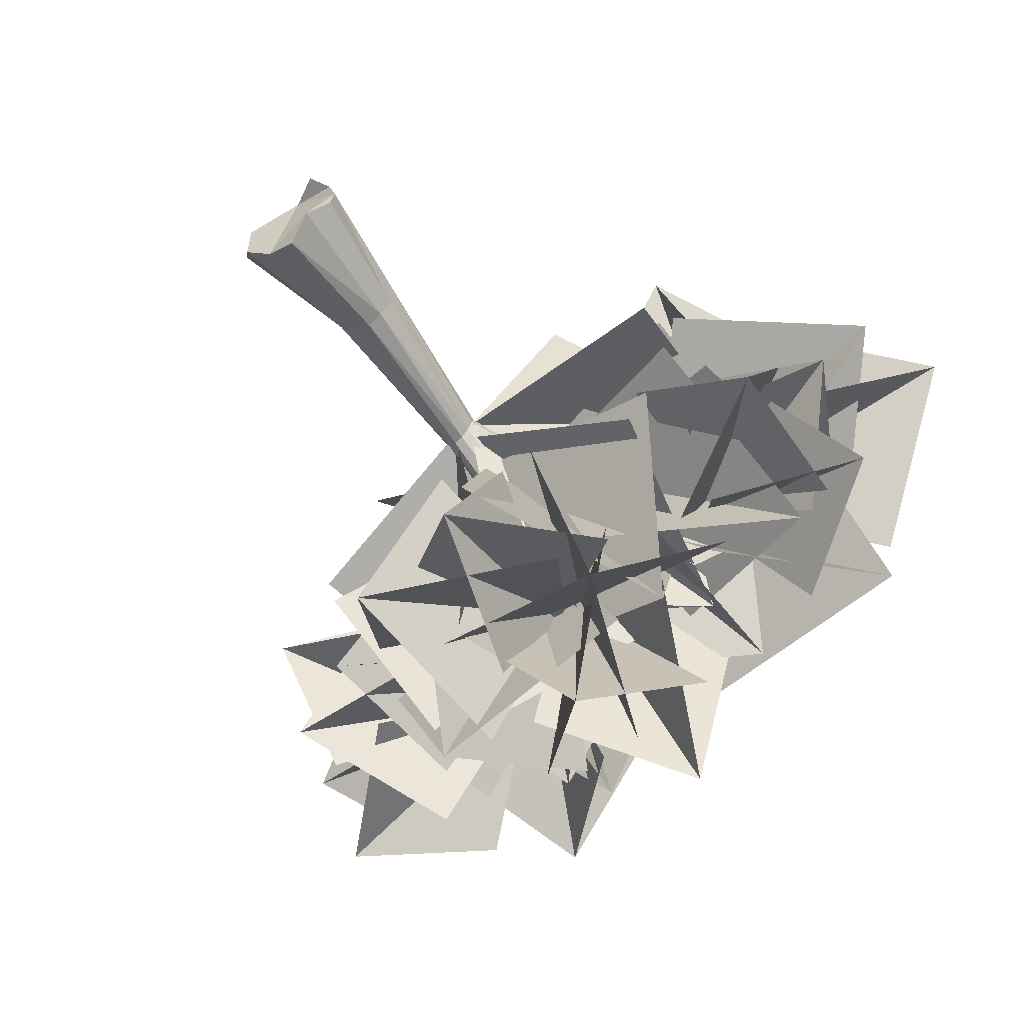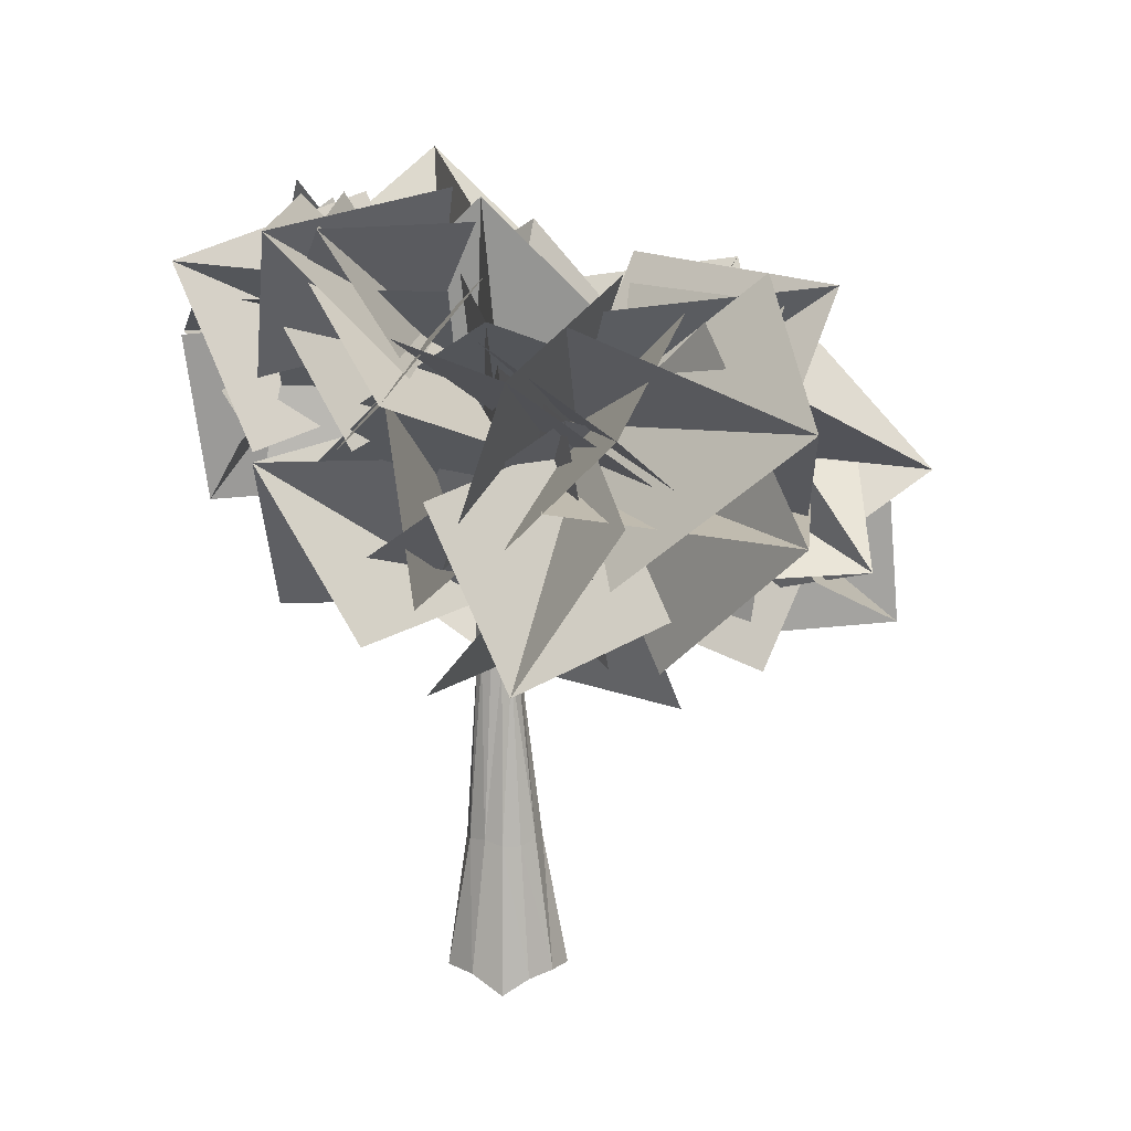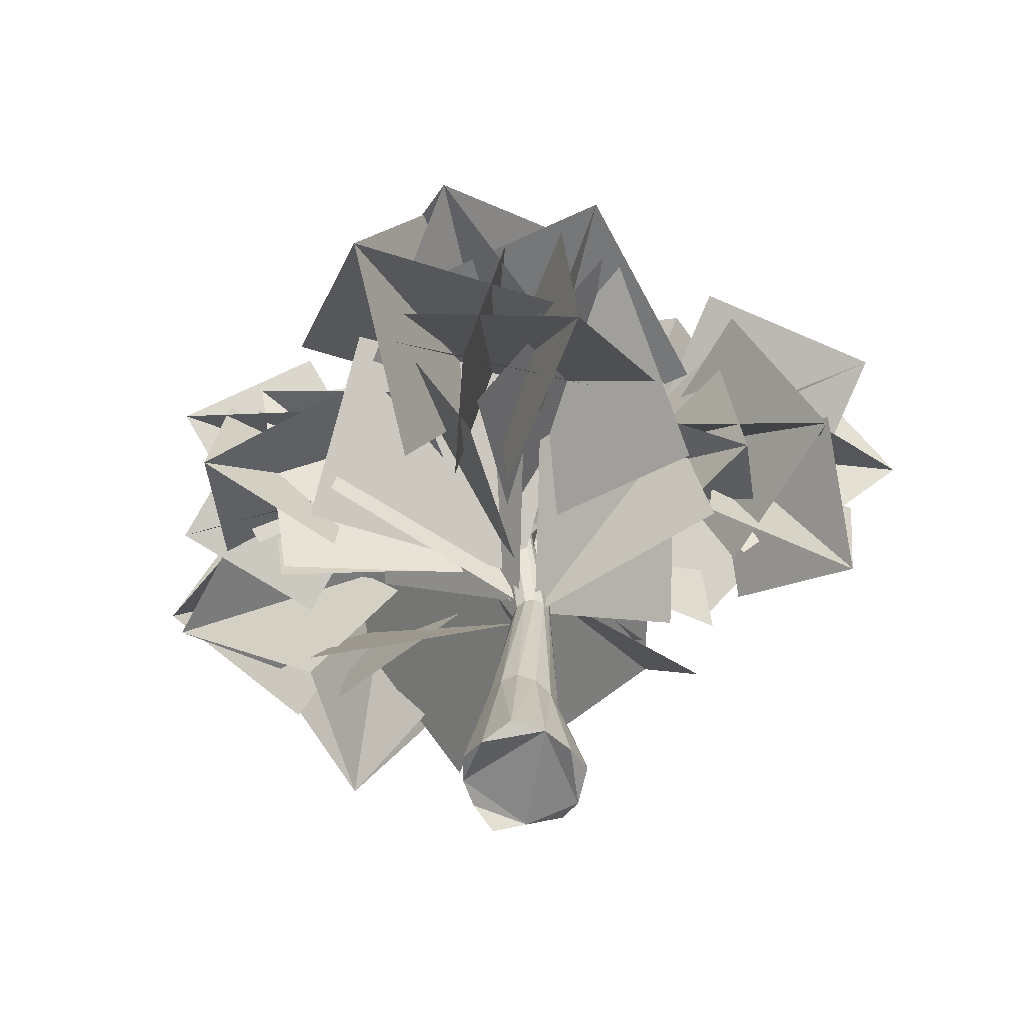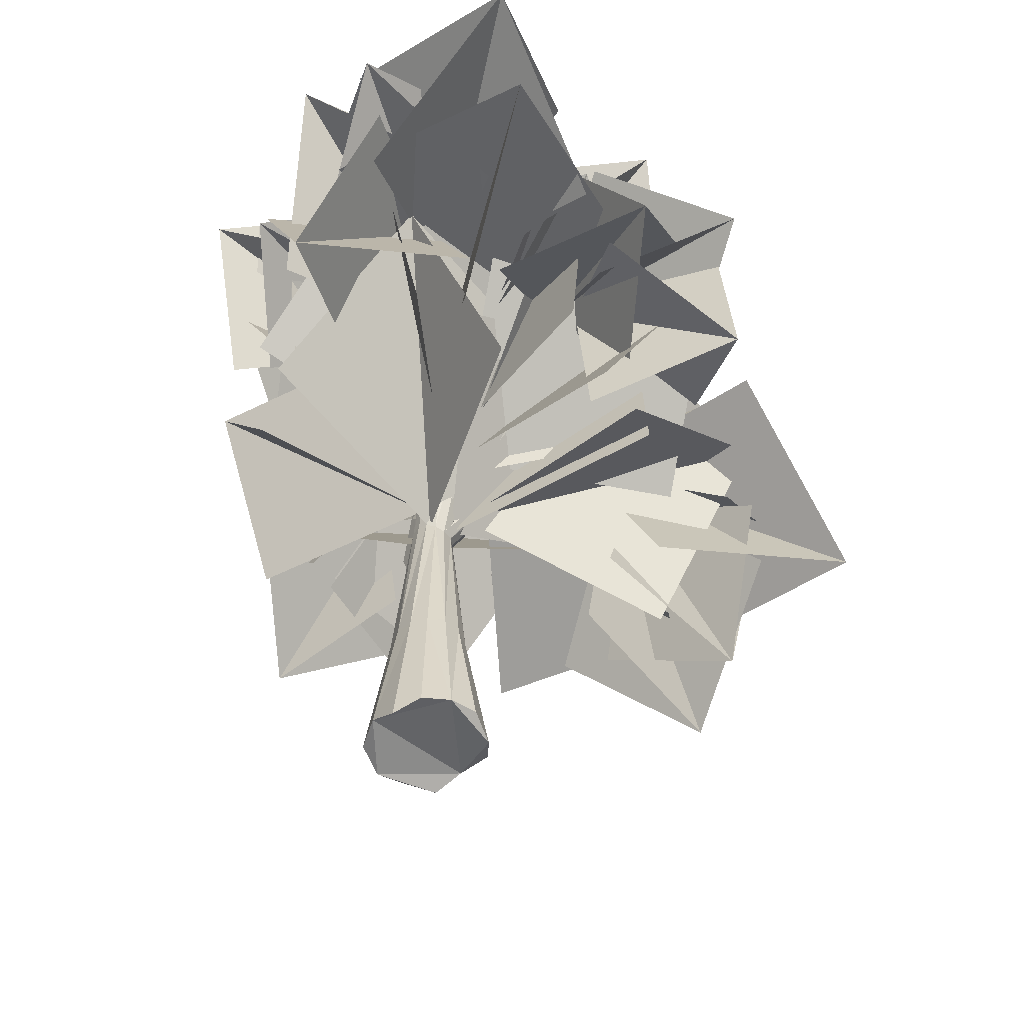
<metadata>
{"format":"obj","ext":"obj","renderer":"f3d","projection":"perspective","resolution":1024,"background":"white","views":[{"elev":-62.0,"azim":37.6,"up":"+Z"},{"elev":17.0,"azim":38.3,"up":"+Y"},{"elev":-63.2,"azim":-174.7,"up":"+Y"},{"elev":-50.1,"azim":63.8,"up":"+Y"}]}
</metadata>
<code>
o swamptree128.002
v 3.59 7.34 -11.91
v -2.039 7.813 -9.332
v 0.3095 11.43 -4.863
v 5.939 10.95 -7.439
f 3 2 1
f 4 3 1
o swamptree128.001
v 0.1224 -2.113 -1.759
v 0.008678 1.539 -0.9904
v 0.939 -2.481 -1.395
v 0.4815 1.471 -0.8668
v 1.51 -2.137 -0.7415
v 0.8269 1.523 -0.5017
v 1.576 -2.09 0.0019
v 0.976 1.628 -0.01878
v 1.367 -2.158 0.7705
v 0.8521 1.492 0.4602
v 0.9048 -2.583 1.356
v 0.5028 1.513 0.8159
v 0.01426 -2.107 1.546
v 0.007701 1.633 0.96
v -0.9684 -2.144 1.388
v -0.5455 1.528 0.9256
v -1.435 -2.482 0.7465
v -0.9302 1.519 0.5794
v -1.765 -2.145 -0.1299
v -1.021 1.366 0.01932
v -1.378 -2.495 -0.9455
v -0.8574 1.186 -0.4905
v -0.7421 -2.143 -1.373
v -0.4799 1.365 -0.8438
v -0.4759 6.314 -0.6888
v -0.1853 6.289 -0.6845
v 0.07402 6.24 -0.5103
v 0.2268 6.233 -0.2287
v 0.2303 6.317 0.0535
v 0.07504 6.432 0.2708
v -0.1951 6.529 0.3953
v -0.4969 6.558 0.4238
v -0.745 6.551 0.3175
v -0.8739 6.537 0.0756
v -0.8604 6.464 -0.2397
v -0.72 6.365 -0.5226
v -1.202 11.63 -0.7596
v -0.8962 11.75 -0.6724
v -1.348 15.77 1.453
v -0.7923 11.82 -0.3368
v -1.082 15.34 1.643
v -1.008 11.76 -0.08506
v -0.9235 16.42 3.457
v -1.324 11.64 -0.1695
v -0.8126 15.78 1.476
v -1.417 11.57 -0.5079
v -3.82 14.7 -1.471
v -3.954 14.98 -1.031
v -4.086 14.46 -1.074
v -6.445 14.93 -1.247
v -6.696 15.07 -0.7961
v -6.564 14.56 -0.8757
v -7.79 13.57 -0.9173
v 1.86 11.54 -0.6373
v 2.046 11.13 -0.328
v 1.831 11.2 0.2158
v 1.52 11.66 0.4184
v 1.365 12.06 0.1215
v 1.459 12 -0.327
v 3.917 13.81 1.638
v 5.676 13.76 3.339
v 3.655 13.64 2.002
v 3.835 14.33 1.816
v 4.373 12.56 -2.061
v 5.69 11.67 -2.334
v 4.555 12.84 -1.691
v 0.1879 10.03 -2.875
v 4.464 13.04 -2.142
v 0.5272 11.72 -5.168
v 0.5078 10.25 -2.725
v 0.6077 11.25 -5.051
v 0.4582 10.55 -2.577
v 0.2283 10.44 -6.504
v 0.103 10.62 -2.584
v 0.04691 11.37 -5.085
v -0.2398 10.39 -2.747
v -0.1916 10.09 -2.895
f 5 6 8
f 8 10 9
f 10 12 11
f 11 12 14
f 13 14 16
f 16 18 17
f 17 18 20
f 19 20 22
f 21 22 24
f 23 24 26
f 28 40 29
f 28 6 5
f 26 28 27
f 27 11 17
f 36 35 46
f 16 14 33
f 18 35 36
f 22 37 38
f 8 30 31
f 26 39 40
f 12 32 33
f 6 29 30
f 18 16 34
f 20 36 37
f 24 38 39
f 12 10 31
f 42 41 43
f 39 50 41
f 38 37 48
f 30 29 41
f 37 36 48
f 33 32 44
f 39 38 50
f 34 33 44
f 35 34 46
f 29 40 41
f 48 46 45
f 31 30 42
f 31 42 44
f 41 50 43
f 44 49 45
f 48 45 43
f 44 42 49
f 45 49 47
f 43 45 47
f 49 43 47
f 44 52 46
f 50 53 51
f 46 52 53
f 48 53 50
f 51 52 44
f 42 41 51
f 54 55 52
f 52 55 56
f 53 56 54
f 55 57 56
f 56 57 54
f 54 57 55
f 40 63 58
f 60 61 35
f 39 63 40
f 61 62 37
f 30 58 59
f 36 35 61
f 31 59 32
f 29 58 30
f 59 60 33
f 33 60 34
f 37 62 38
f 38 62 63
f 64 66 60
f 63 67 64
f 62 67 63
f 58 64 59
f 60 66 61
f 66 67 62
f 67 65 64
f 64 65 66
f 66 65 67
f 81 79 75
f 29 40 81
f 59 68 70
f 59 58 68
f 62 61 70
f 61 60 70
f 63 72 68
f 63 62 72
f 74 71 75
f 68 72 69
f 72 70 69
f 70 68 69
f 33 32 74
f 30 29 71
f 38 80 81
f 31 30 71
f 38 37 80
f 34 33 76
f 32 31 74
f 35 34 76
f 40 39 81
f 35 78 36
f 36 78 80
f 78 73 79
f 81 80 79
f 76 74 75
f 78 76 73
f 75 79 77
f 73 75 77
f 79 73 77
f 7 5 8
f 7 8 9
f 9 10 11
f 13 11 14
f 15 13 16
f 15 16 17
f 19 17 20
f 21 19 22
f 23 21 24
f 25 23 26
f 6 28 29
f 27 28 5
f 25 26 27
f 7 27 5
f 21 23 25
f 17 19 21
f 13 15 17
f 17 11 13
f 11 7 9
f 21 25 27
f 27 17 21
f 27 7 11
f 48 36 46
f 34 16 33
f 20 18 36
f 24 22 38
f 10 8 31
f 28 26 40
f 14 12 33
f 8 6 30
f 35 18 34
f 22 20 37
f 26 24 39
f 32 12 31
f 49 42 43
f 40 39 41
f 50 38 48
f 42 30 41
f 46 34 44
f 32 31 44
f 46 44 45
f 50 48 43
f 41 50 51
f 48 46 53
f 42 51 44
f 51 54 52
f 53 52 56
f 51 53 54
f 29 40 58
f 34 60 35
f 36 61 37
f 31 30 59
f 32 59 33
f 39 38 63
f 59 64 60
f 58 63 64
f 61 66 62
f 71 81 75
f 71 29 81
f 60 59 70
f 72 62 70
f 58 63 68
f 76 33 74
f 39 38 81
f 74 31 71
f 78 35 76
f 37 36 80
f 80 78 79
f 73 76 75
o swamptree128
v -3.501 15.11 2.83
v -1.27 11.21 -0.2798
v 1.625 14.99 -2.952
v -3.811 15.44 -2.616
v -0.6056 18.89 0.1577
v 1.935 14.66 2.493
v -8.901 13.45 0.992
v -4.118 14.79 -1.209
v -6.653 16.42 -5.727
v -7.459 11.39 -3.826
v -11.44 15.08 -3.526
v -8.095 18.47 -0.9091
v -3.456 8.846 -0.5203
v -3.026 13.81 -0.8632
v -6.707 13.89 -4.234
v -2.716 10.99 -4.97
v -7.136 8.931 -3.892
v -7.446 11.75 0.2148
v -5.945 9.994 -1.347
v -6.46 14.75 -0.9769
v -10.19 9.368 0.8117
v -10.7 14.13 1.181
v -9.87 12.13 -3.102
v -6.776 11.99 2.937
v -7.214 14.58 -5.653
v -9.634 10.13 -3.84
v -6.628 10.31 0.6253
v -9.578 14.58 -0.8138
v -4.208 14.77 -1.188
v -4.265 10.31 -4.214
v -7.168 18 -1.336
v -10.32 15.13 0.9524
v -7 11.62 1.129
v -5.983 16 2.911
v -3.844 14.49 -1.16
v -8.185 13.62 -3.118
v -1.781 18.46 -0.8244
v -5.651 19.26 -3.873
v -6.655 14.37 -3.885
v -6.331 16.85 0.4404
v -2.784 13.57 -0.8358
v -2.105 15.99 -5.15
v -2.809 19.15 2.885
v -1.139 15.62 1.529
v 1.146 15.38 4.961
v 1.295 18.78 2.612
v -0.5239 18.91 6.317
v -2.958 15.75 5.235
v 2.36 17.77 3.478
v 2.007 15.1 7.034
v -1.383 12.96 5.088
v 2.521 13.34 2.969
v -1.03 15.63 1.533
v -1.544 17.39 5.598
v -3.272 17.82 1.336
v -1.076 13.83 0.5732
v -0.6717 13.19 5.123
v 0.8829 17.08 3.2
v -2.867 17.17 5.886
v -4.827 13.92 3.259
v 3.126 14.76 -0.8019
v 2.497 16.63 3.701
v -1.563 13.91 4.263
v 2.691 11.76 3.069
v -0.9345 12.04 -0.2401
v -1.129 16.91 0.3924
v -1.887 16.57 0.5463
v -2.85 17.43 -4.763
v -2.022 12.12 -5.773
v -5.713 13.65 -2.044
v -1.059 11.26 -0.463
v 1.804 15.04 -3.182
v -5.835 10.73 3.208
v -0.8345 9.545 -0.2776
v -0.5026 15.55 -1.834
v -5.76 12.38 -2.776
v -5.503 16.73 1.651
v -0.5775 13.89 4.15
v -1.283 14.91 0.285
v -0.6626 9.486 -0.009222
v 1.282 9.431 5.097
v 3.584 12.65 1.332
v 0.6611 14.85 5.391
v -3.585 11.68 4.051
v -1.093 9.431 -5.403
v -5.142 13.01 -2.658
v -4.489 9.823 2.457
v 0.3638 12.25 -0.2406
v -0.44 6.246 -0.2881
v -5.946 7.002 -2.705
v 3.903 16.22 2.094
v 1.618 11.78 -0.1386
v 4.877 12.3 -4.495
v 1.743 16.49 -2.918
v 7.162 16.73 -2.262
v 7.038 12.03 0.5175
v 9.002 10.1 -1.184
v 5.077 12.18 -2.135
v 4.966 10.13 -6.186
v 8.603 12.57 -4.977
v 8.892 8.043 -5.235
v 5.366 7.656 -2.393
v 6.272 8.919 -3.213
v 10.3 10.5 -1.66
v 8.235 14.33 -0.1832
v 6.697 10.21 1.179
v 4.204 12.75 -1.735
v 7.81 13.03 -4.575
v 6.472 6.842 0.9709
v 5.757 12.77 3.577
v -0.6899 12.36 2.734
v 2.464 7.714 6.032
v 0.02465 6.436 0.1278
v 3.319 11.49 -2.327
v 6.853 7.077 -2.083
v 0.8546 8.893 -0.303
v 1.568 14.47 -3.591
v 5.936 12.78 0.9351
v 7.566 12.66 -5.372
v 2.484 8.771 -6.61
v 6.034 8.453 3.401
v 5.637 14.84 4.607
v 0.1065 15.15 1.177
v 0.6518 10.93 6.111
v 0.504 8.756 -0.02943
v 5.489 12.67 -1.533
v 4.693 16.92 2.355
v 1.438 11.74 0.1091
v 4.883 11.97 -5.415
v 1.628 17.24 -3.385
v 8.139 17.15 -3.169
v 7.948 11.65 0.3249
v 7.244 8.81 -0.901
v 8.073 14.96 -1.065
v 1.975 15.8 -0.2562
v 5.191 12.34 3.773
v 1.146 9.653 -0.09234
v 4.027 12.27 -4.93
v 0.8296 12.71 2.457
v -3.605 12.53 5.661
v -5.164 7.877 3.24
v -0.1843 8.262 5.478
v -0.73 8.058 0.03578
v -4.15 12.33 0.2183
v 7.945 12.04 -2.458
v 11.3 12.31 2.761
v 6.087 12.99 6.071
v 6.717 8.153 2.224
v 2.736 12.72 0.8516
v 7.316 16.87 1.389
v 8.063 17.92 -0.1572
v 12.13 15.34 3.763
v 7.779 11.32 5.63
v 9.166 11.81 -0.4016
v 3.713 13.9 1.711
v 6.676 17.42 5.875
v 8.295 12.94 5.754
v 5.956 8.724 7.057
v 2.32 9.731 3.789
v 7.072 9.58 2.267
v 4.658 13.94 2.485
v 3.543 13.09 7.275
v 6.333 11.99 -0.2081
v 3.841 16.13 -4.781
v -1.755 12.53 -4.981
v 0.455 14.93 0.8181
v 0.7371 8.396 -0.4086
v 4.123 9.594 -6.008
v 5.203 7.417 -4.367
v 3.678 13.72 -5.001
v -1.517 12.85 -1.168
v 4.405 11.13 0.9303
v 0.007964 6.546 -0.5332
v -0.7193 9.14 -6.465
v -0.5421 8.885 -10.85
v 0.7376 4.562 -9.393
v 1.448 6.244 -5.021
v -2.733 6.884 -7.155
v 0.1686 10.57 -6.477
v 3.639 8.245 -8.714
v -2.139 10.42 -10.87
v -2.506 4.851 -10.14
v -0.09585 5.349 -5.084
v -4.702 8.336 -6.311
v 0.2713 10.92 -5.807
v 2.467 7.431 -9.638
v 1.131 12.94 -10.83
v 3.59 7.34 -11.91
v 2.769 5.829 -5.942
v 0.3095 11.43 -4.863
v -1.738 14.53 -7.985
v -3.237 9.69 -11.57
v -1.289 5.804 -7.136
v -5.545 10.13 -5.823
v 0.2097 10.65 -3.551
v 2.518 10.21 -9.298
v -2.59 15.75 -3.967
v 0.06555 10.32 -2.521
v 1.08 16.21 -8.954
v 3.736 10.79 -7.508
v -2.43 11.16 -8.145
v 3.575 15.38 -3.33
v 1.71 12.28 -6.896
v -3.609 10.19 -10.02
v -5.323 6.718 -4.781
v -4.175 13.11 -4.225
v -0.003989 8.812 -1.655
v 0.5622 5.893 -7.452
v 0.8241 5.146 -6.984
v -0.06332 7.478 -0.9662
v 2.855 13.04 -2.692
v 5.91 7.354 -3.564
v 3.742 10.71 -8.71
v -2.231 10.83 -6.112
v -4.975 9.227 -5.7
v -0.09254 8.216 -1.506
v 1.79 14.41 -2.205
v 1.152 10.59 -7.443
v -3.092 15.42 -6.398
v -4.337 13.05 -0.4615
v -2.256 10.05 -6.306
v -0.1831 7.602 -0.6366
v 1.276 13.61 1.426
v 3.753 11.4 -4.179
v -0.7977 16.06 -4.243
v -4.734 12.26 -0.7005
v 5.15 17.8 1.723
v 6.081 16.33 7.328
v 3.382 11.19 6.427
v 7.892 12.78 3.02
v 2.451 12.67 0.8215
v 0.6389 16.22 5.13
v -3.125 17.03 3.398
v -8.734 16.75 3.28
v -8.467 13.32 -1.158
v -5.688 12.04 3.552
v -2.858 13.6 -1.041
v -5.904 18.31 -1.313
v 3.206 13.62 -8.968
v 1.076 9.994 -12.46
v -1.839 7.792 -8.396
v -2.217 13.14 -9.442
v 0.2905 11.42 -4.905
v 3.584 8.268 -7.922
v 7.966 10.07 -1.408
v 10 12.4 -4.842
v 6.271 15.1 -5.221
v 8.403 14.67 -1.145
v 4.237 12.77 -1.787
v 5.834 10.51 -5.484
v 4.81 11.79 5.881
v 3.498 13.84 1.521
v 7.176 17.18 1.983
v 3.795 16.67 5.62
v 8.488 15.14 6.343
v 8.191 12.3 2.244
v -3.277 14.78 5.7
v -1.248 18.94 7.42
v 0.9592 19.66 3.071
v -3.927 19.03 3.281
v -1.069 15.51 1.351
v 1.61 15.41 5.49
v -8.222 11.77 1.231
v -12.07 13.82 -0.2358
v -9.547 16.93 -2.495
v -8.895 12.44 -3.267
v -5.701 14.88 -1.028
v -8.875 16.25 2.003
f 101 100 102
f 103 101 102
f 279 278 280
f 281 279 280
f 83 82 86
f 83 85 86
f 84 83 86
f 87 83 86
f 89 88 92
f 89 91 92
f 90 89 92
f 93 89 92
f 95 94 98
f 95 97 98
f 96 95 98
f 99 95 98
f 101 104 102
f 105 101 102
f 110 106 107
f 110 109 107
f 108 110 107
f 111 110 107
f 116 112 113
f 116 115 113
f 114 116 113
f 117 116 113
f 122 118 119
f 122 121 119
f 120 122 119
f 123 122 119
f 125 124 128
f 125 127 128
f 126 125 128
f 129 125 128
f 134 130 131
f 134 133 131
f 132 134 131
f 135 134 131
f 137 136 140
f 137 139 140
f 138 137 140
f 141 137 140
f 146 142 143
f 146 145 143
f 144 146 143
f 147 146 143
f 152 148 149
f 152 151 149
f 150 152 149
f 153 152 149
f 155 154 158
f 155 157 158
f 156 155 158
f 159 155 158
f 161 160 164
f 161 163 164
f 162 161 164
f 165 161 164
f 170 166 167
f 170 169 167
f 168 170 167
f 171 170 167
f 173 172 176
f 173 175 176
f 174 173 176
f 177 173 176
f 179 178 182
f 179 181 182
f 180 179 182
f 183 179 182
f 188 184 185
f 188 187 185
f 186 188 185
f 189 188 185
f 194 190 191
f 194 193 191
f 192 194 191
f 195 194 191
f 197 196 200
f 197 199 200
f 198 197 200
f 201 197 200
f 206 202 203
f 206 205 203
f 204 206 203
f 207 206 203
f 209 208 212
f 209 211 212
f 210 209 212
f 213 209 212
f 218 214 215
f 218 217 215
f 216 218 215
f 219 218 215
f 224 220 221
f 224 223 221
f 222 224 221
f 225 224 221
f 230 226 227
f 230 229 227
f 228 230 227
f 231 230 227
f 236 232 233
f 236 235 233
f 234 236 233
f 237 236 233
f 242 238 239
f 242 241 239
f 240 242 239
f 243 242 239
f 248 244 245
f 248 247 245
f 246 248 245
f 249 248 245
f 254 250 251
f 254 253 251
f 252 254 251
f 255 254 251
f 260 256 257
f 260 259 257
f 258 260 257
f 261 260 257
f 266 262 263
f 266 265 263
f 264 266 263
f 267 266 263
f 271 268 269
f 270 271 269
f 276 272 273
f 276 275 273
f 274 276 273
f 277 276 273
f 279 282 280
f 283 279 280
f 288 284 285
f 288 287 285
f 286 288 285
f 289 288 285
f 291 290 294
f 291 293 294
f 292 291 294
f 295 291 294
f 297 296 300
f 297 299 300
f 298 297 300
f 301 297 300
f 303 302 306
f 303 305 306
f 304 303 306
f 307 303 306
f 312 308 309
f 312 311 309
f 310 312 309
f 313 312 309
f 318 314 315
f 318 317 315
f 316 318 315
f 319 318 315
f 324 320 321
f 324 323 321
f 322 324 321
f 325 324 321
f 330 326 327
f 330 329 327
f 328 330 327
f 331 330 327
f 333 332 336
f 333 335 336
f 334 333 336
f 337 333 336
f 342 338 339
f 342 341 339
f 340 342 339
f 343 342 339
f 348 344 345
f 348 347 345
f 346 348 345
f 349 348 345

</code>
